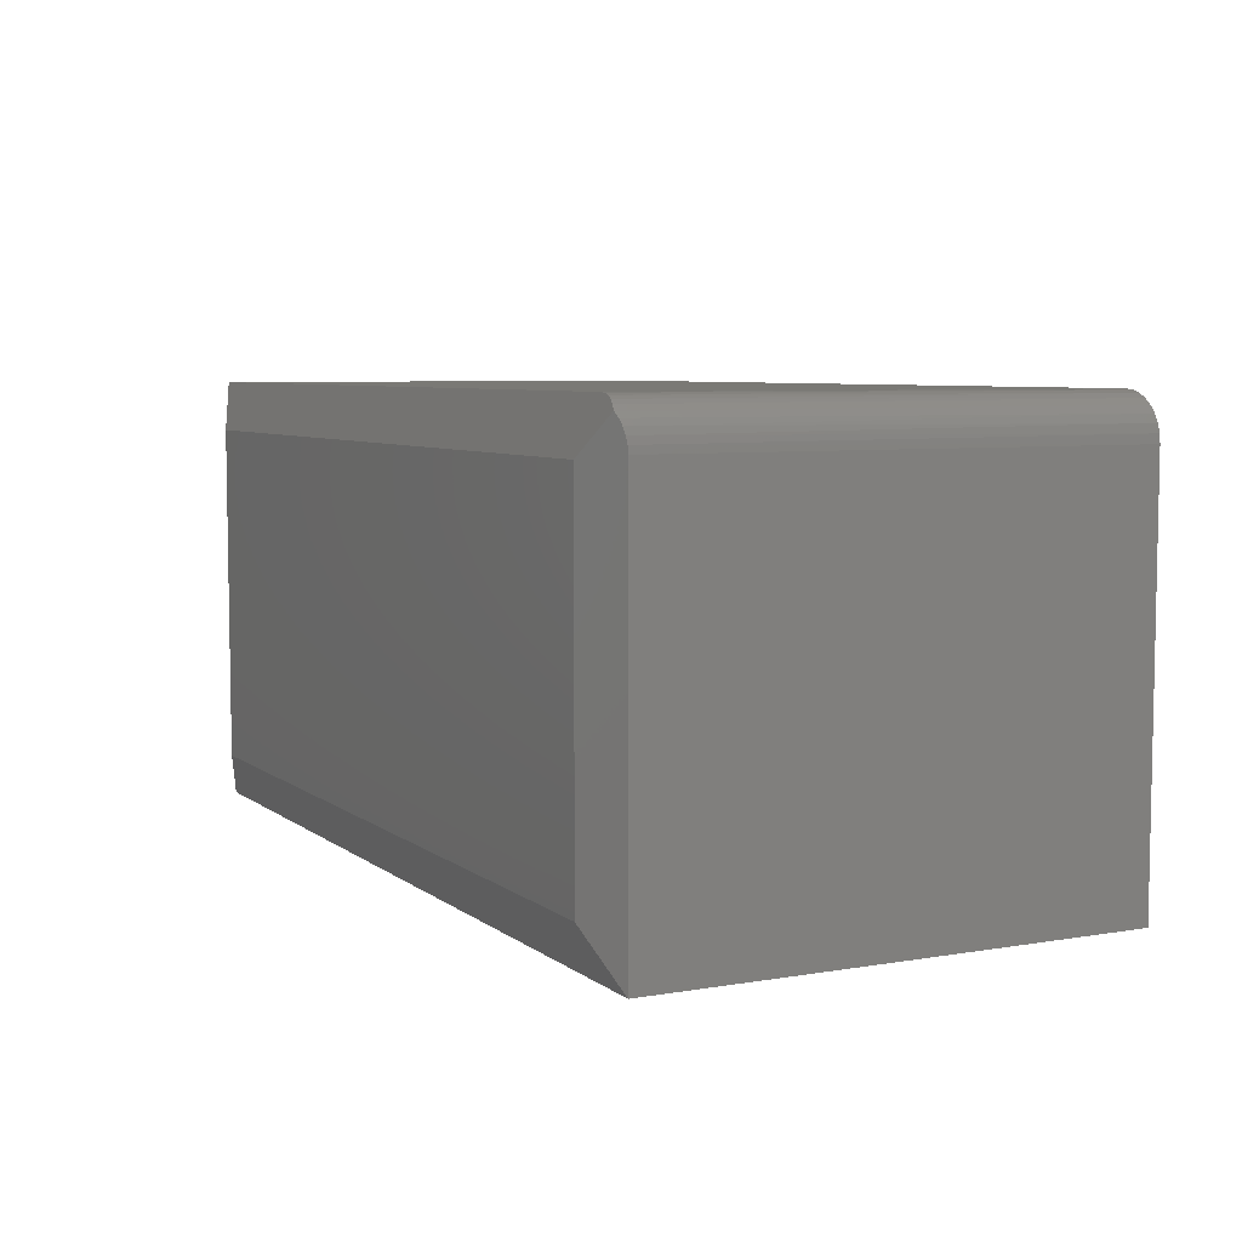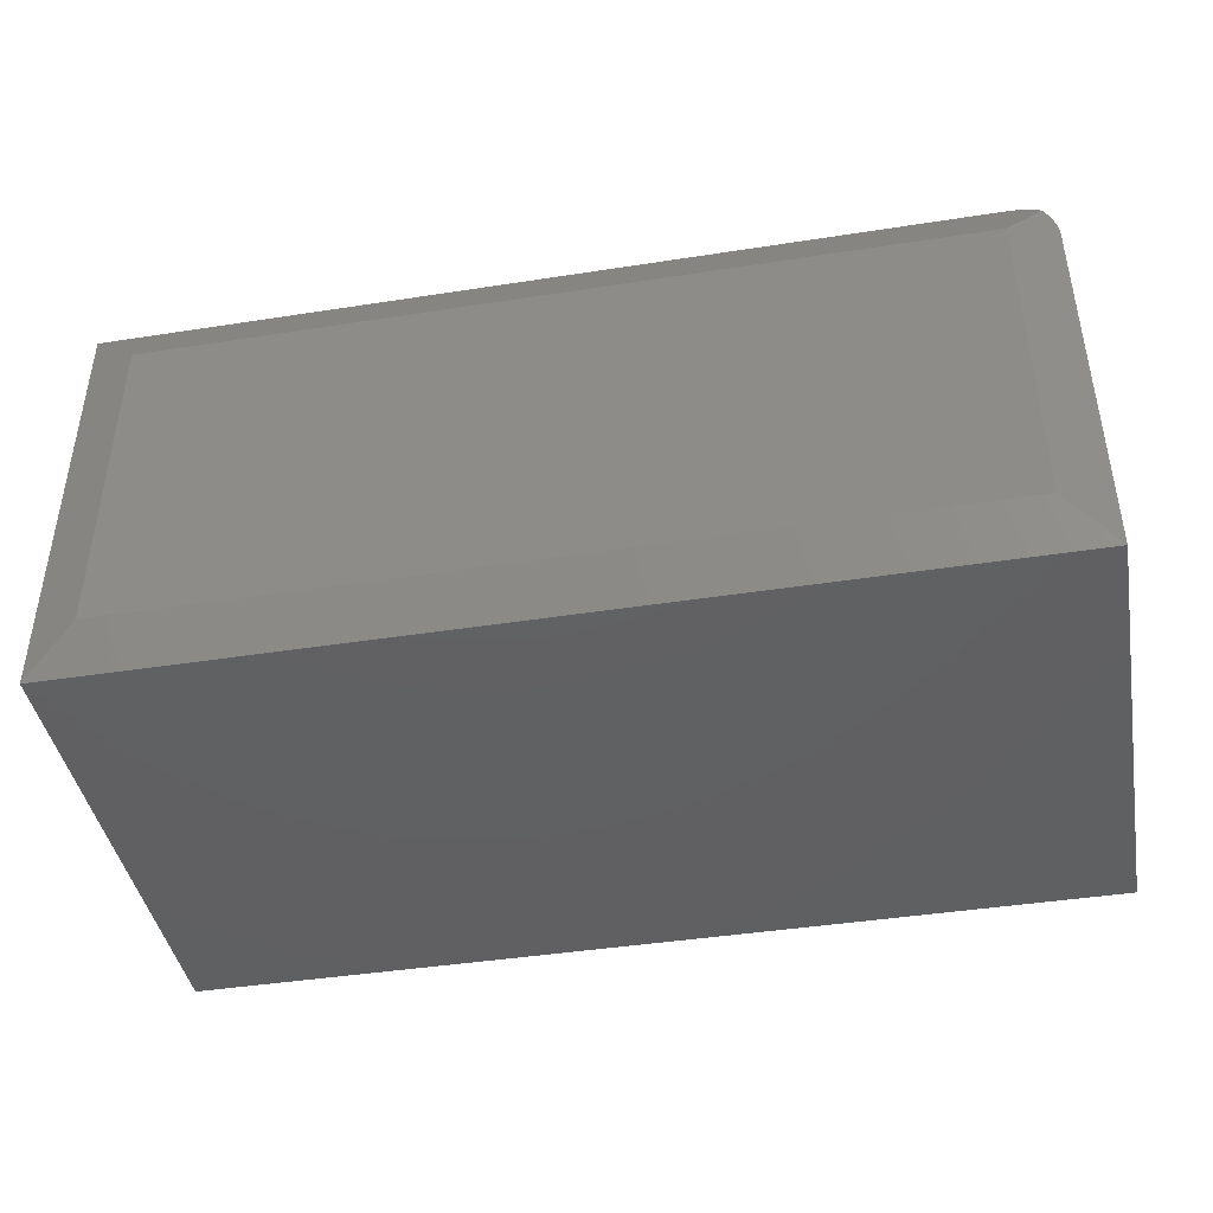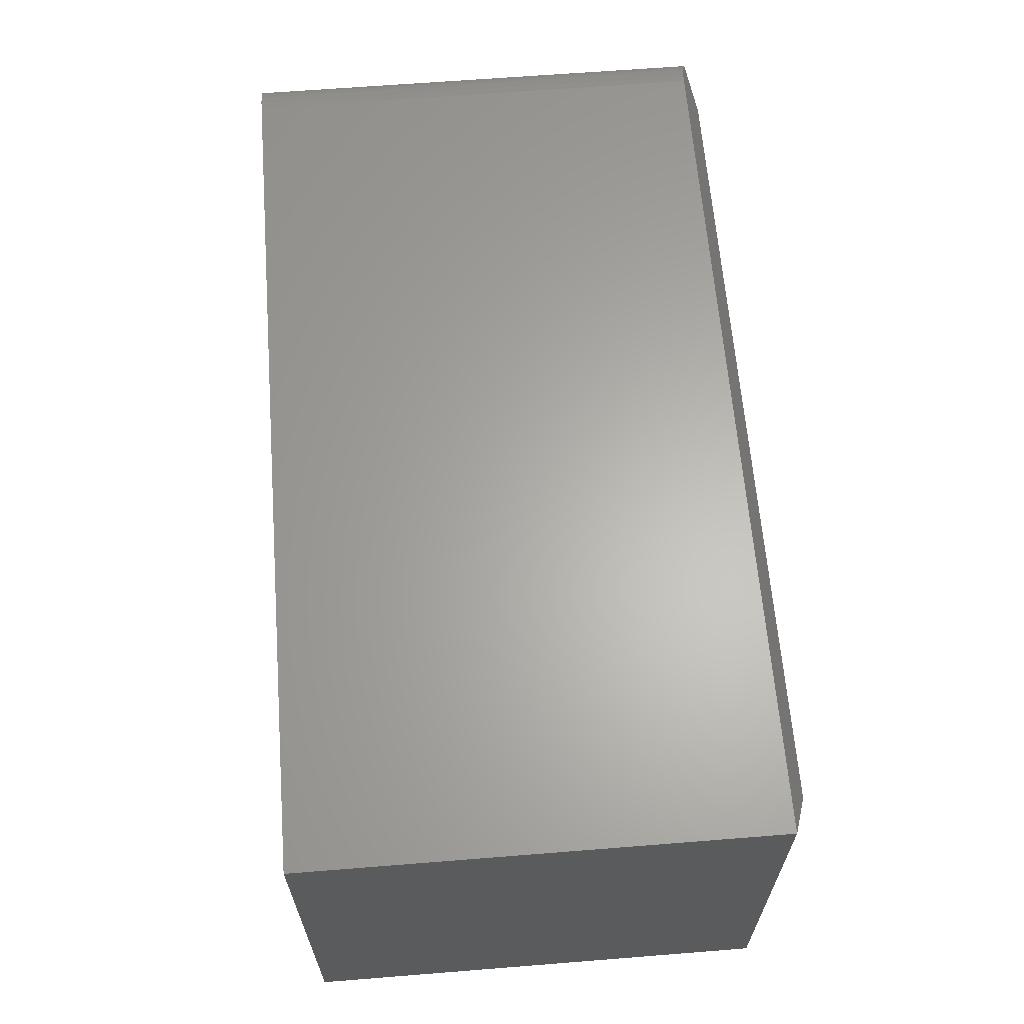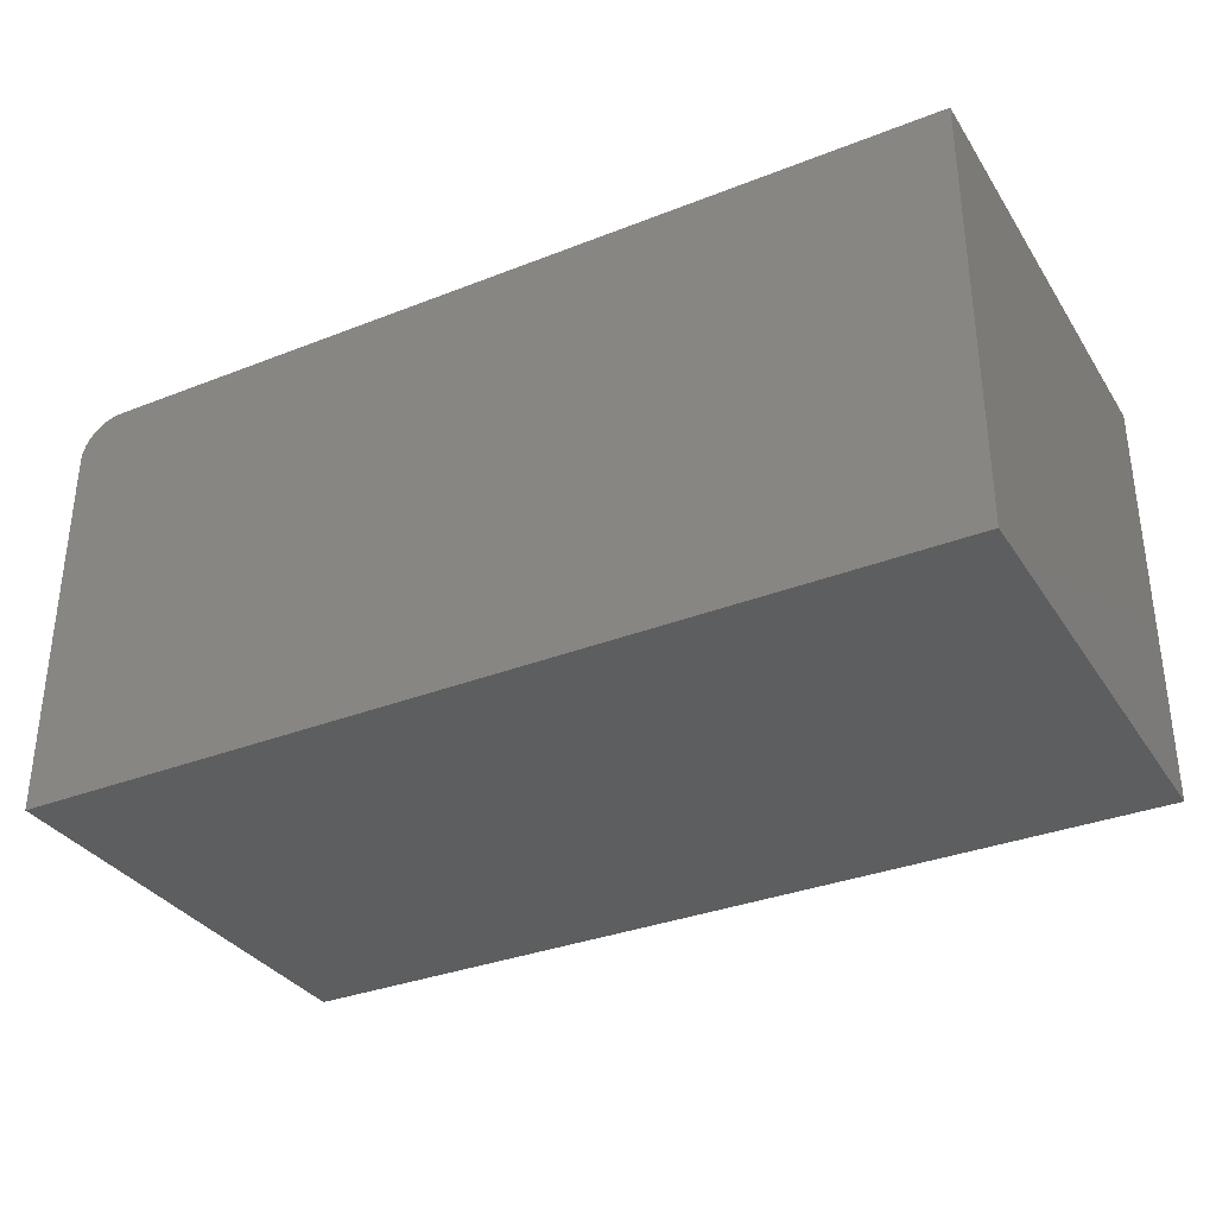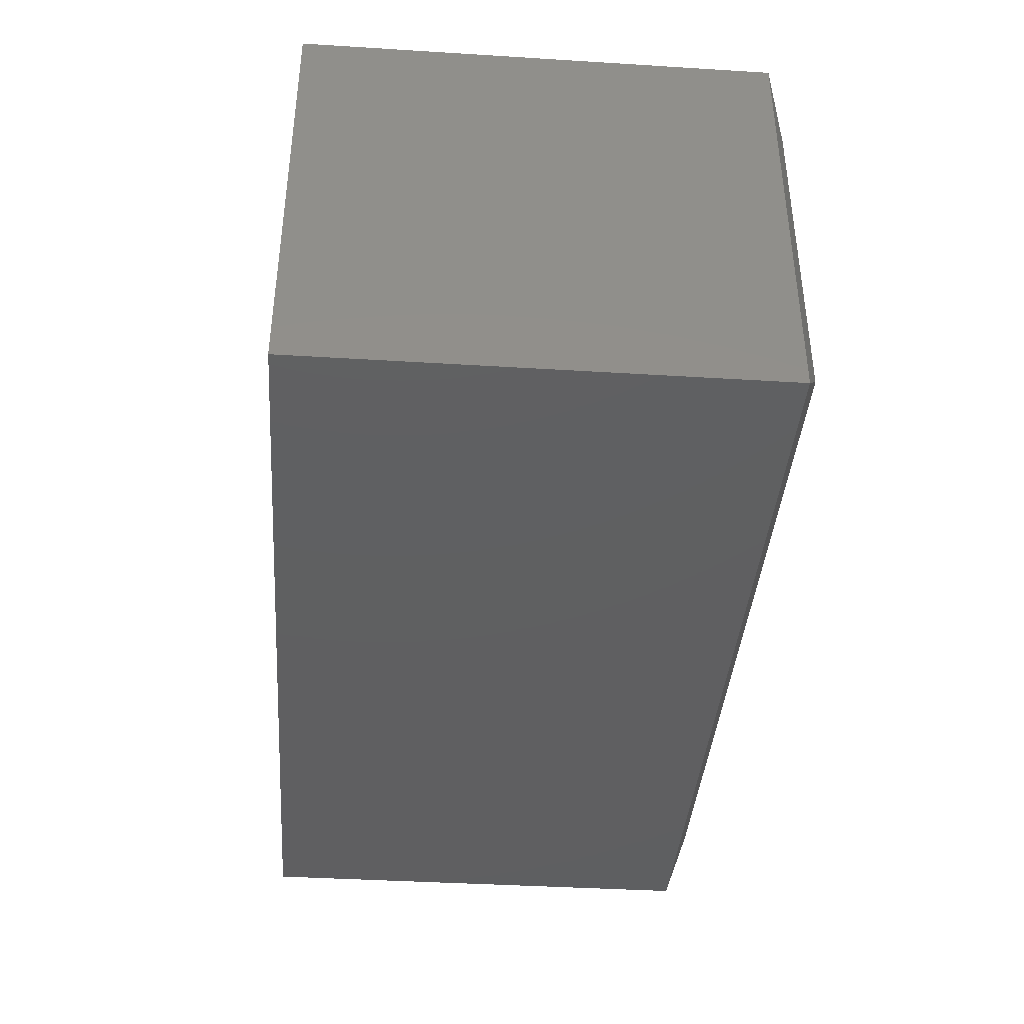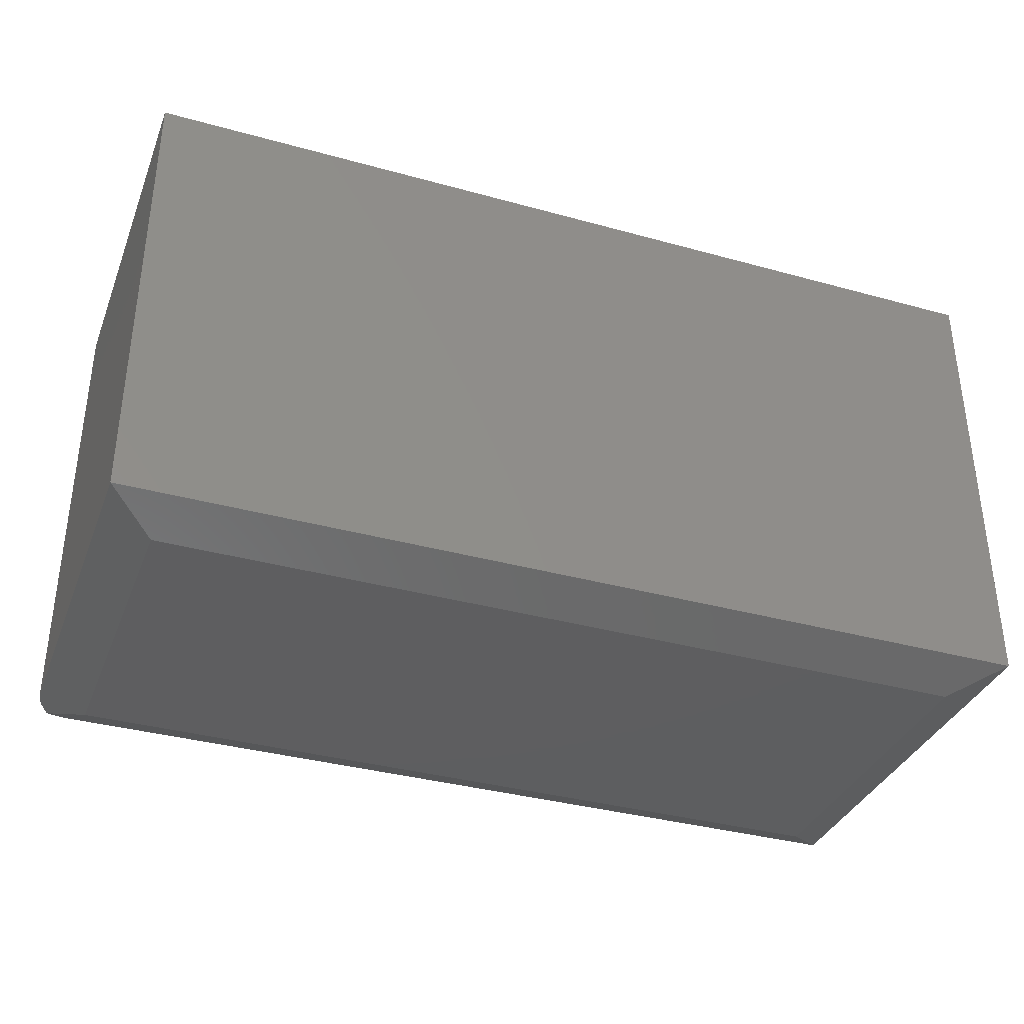
<metadata>
{"format":"stl","ext":"stl","renderer":"f3d","projection":"perspective","resolution":1024,"background":"white","views":[{"elev":6.3,"azim":63.1,"up":"+Z"},{"elev":-42.7,"azim":10.5,"up":"+Z"},{"elev":63.6,"azim":-94.6,"up":"+Z"},{"elev":-33.6,"azim":-151.8,"up":"+Z"},{"elev":-39.6,"azim":-94.4,"up":"+Z"},{"elev":-35.7,"azim":160.0,"up":"+Y"}]}
</metadata>
<code>
# stl→obj: 30 verts, 56 faces
v 0.6719 -0.2656 0.625
v 0.6719 -0.2656 0.07812
v 0.75 -0.2344 0
v 0.75 -0.2344 0.6328
v 0.7491 -0.2347 0.6438
v 0.7465 -0.2358 0.6546
v 0.7422 -0.2375 0.6649
v 0.7365 -0.2398 0.6742
v 0.7294 -0.2426 0.6825
v 0.7209 -0.2397 0.6897
v 0.7115 -0.2374 0.6955
v 0.7012 -0.2357 0.6998
v 0.6902 -0.2347 0.7023
v 0.6797 -0.2344 0.7031
v -0.7344 -0.2344 0.7031
v -0.6562 -0.2656 0.625
v -0.7344 0.5312 0.7031
v 0.6797 0.5312 0.7031
v 0.75 0.5312 0.6328
v 0.75 0.5312 0
v 0.6934 0.5312 0.7018
v 0.7066 0.5312 0.6978
v 0.7188 0.5312 0.6913
v 0.7294 0.5312 0.6825
v 0.7382 0.5312 0.6719
v 0.7446 0.5312 0.6597
v 0.7486 0.5312 0.6465
v -0.7344 0.5312 0
v -0.7344 -0.2344 0
v -0.6562 -0.2656 0.07812
f 1 2 3
f 1 3 4
f 1 4 5
f 1 5 6
f 1 6 7
f 1 7 8
f 1 8 9
f 1 9 10
f 1 10 11
f 1 11 12
f 1 12 13
f 1 13 14
f 1 14 15
f 1 15 16
f 15 14 17
f 17 14 18
f 4 3 19
f 19 3 20
f 18 21 22
f 18 22 23
f 18 23 24
f 18 24 25
f 18 25 26
f 18 26 27
f 18 27 19
f 18 19 20
f 18 20 28
f 18 28 17
f 27 26 6
f 7 6 26
f 26 25 7
f 7 25 8
f 23 22 11
f 12 11 22
f 22 21 12
f 4 19 5
f 5 19 27
f 5 27 6
f 8 25 9
f 9 25 24
f 9 24 10
f 10 24 23
f 10 23 11
f 18 14 21
f 21 14 13
f 21 13 12
f 29 28 3
f 3 28 20
f 17 28 15
f 15 28 29
f 16 30 1
f 1 30 2
f 15 29 16
f 16 29 30
f 3 2 29
f 29 2 30

</code>
